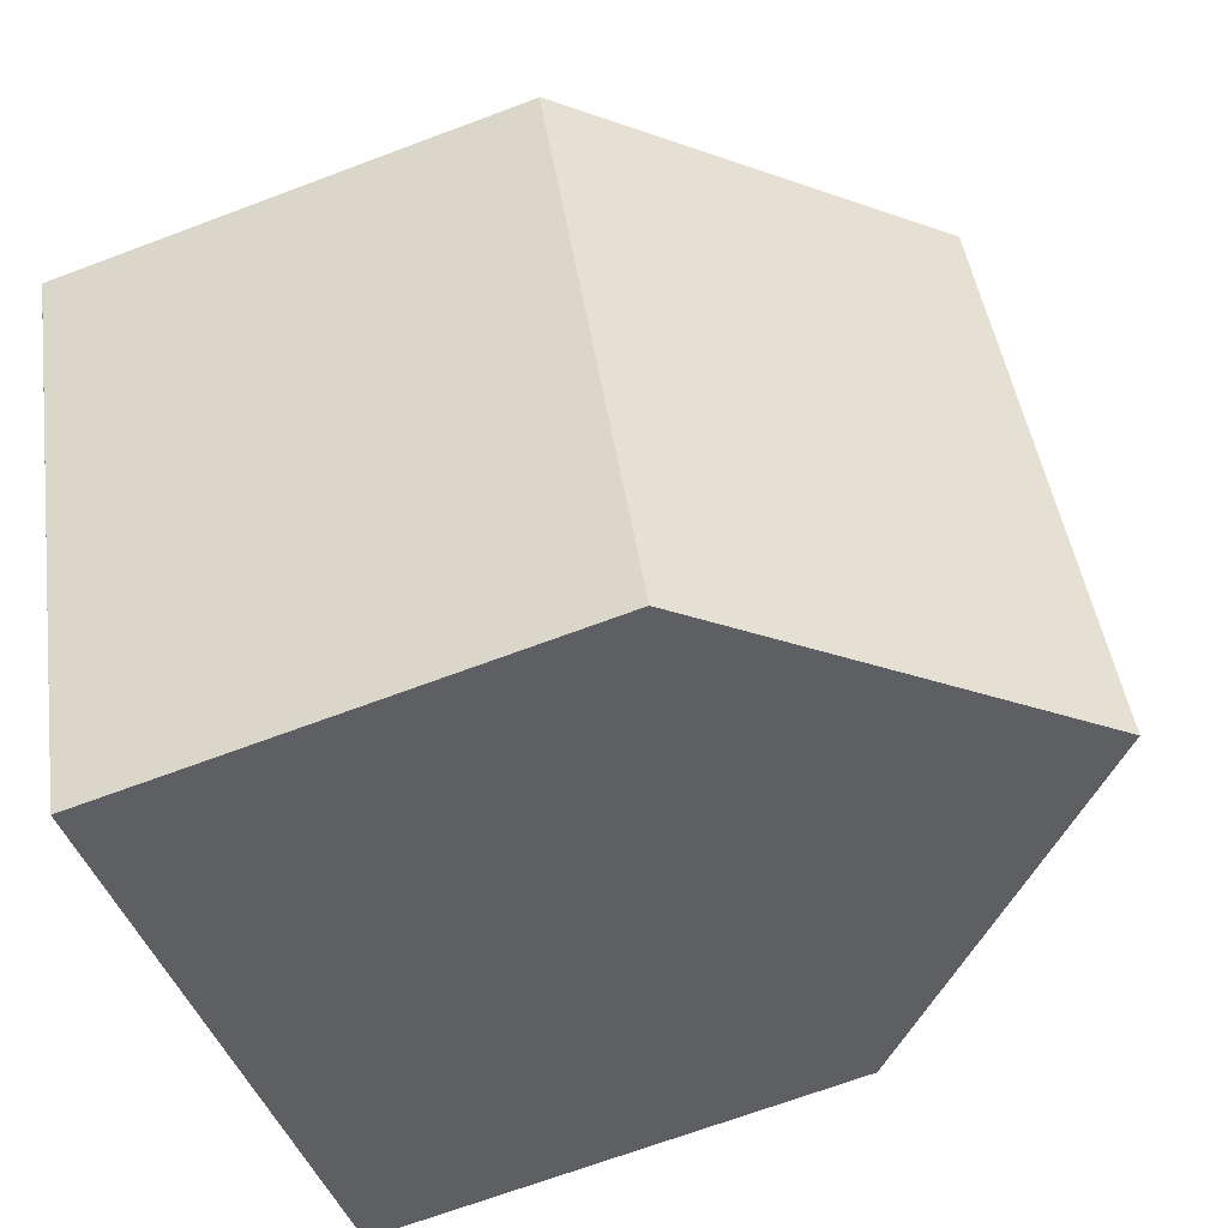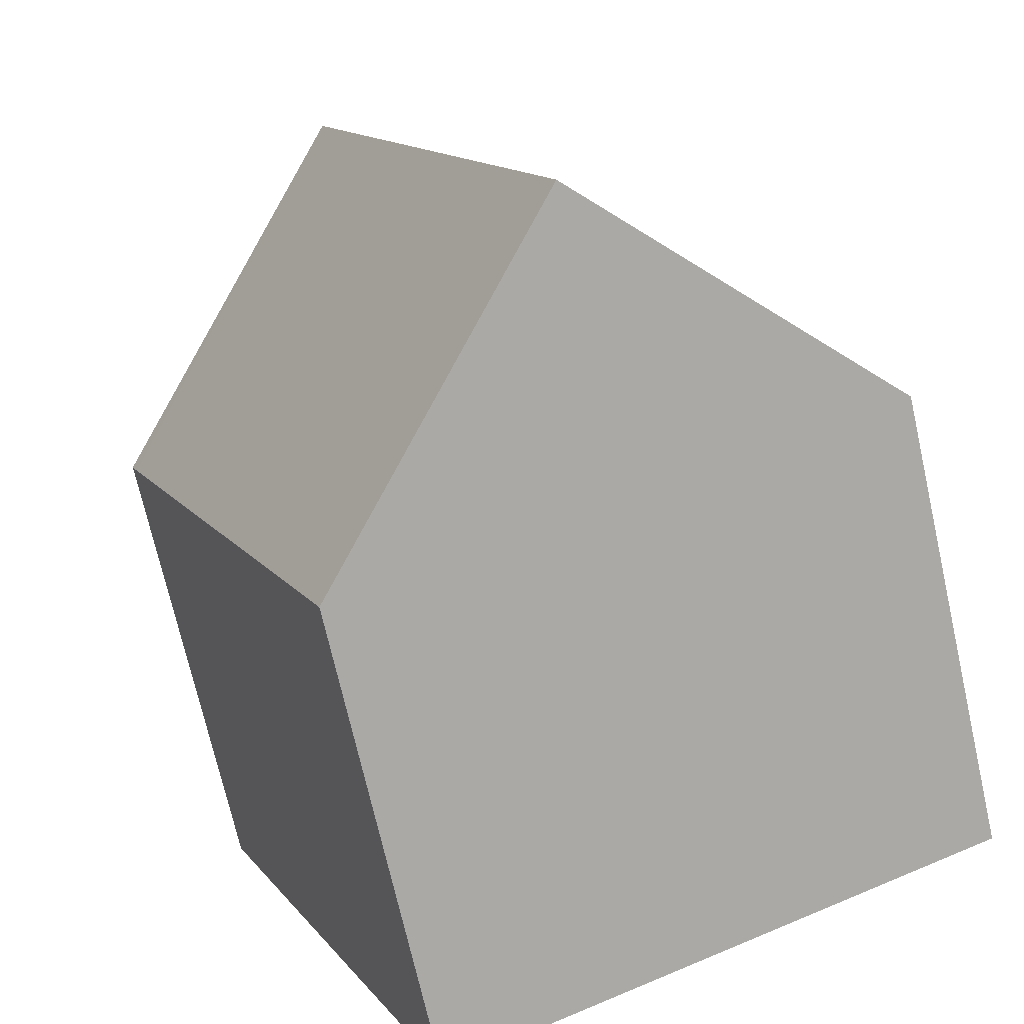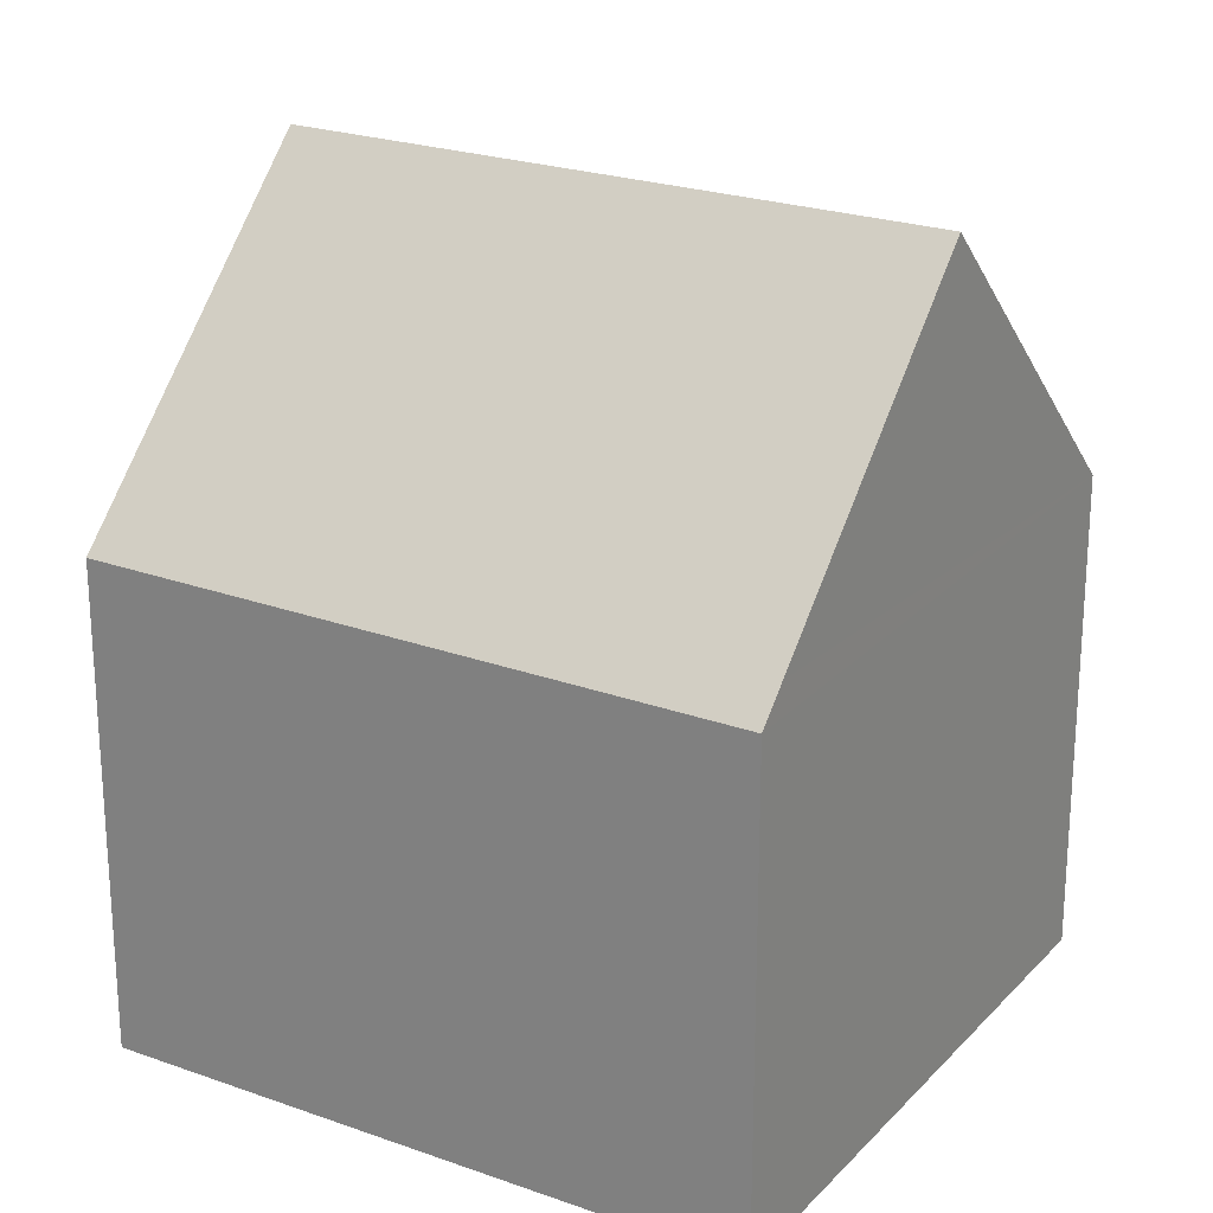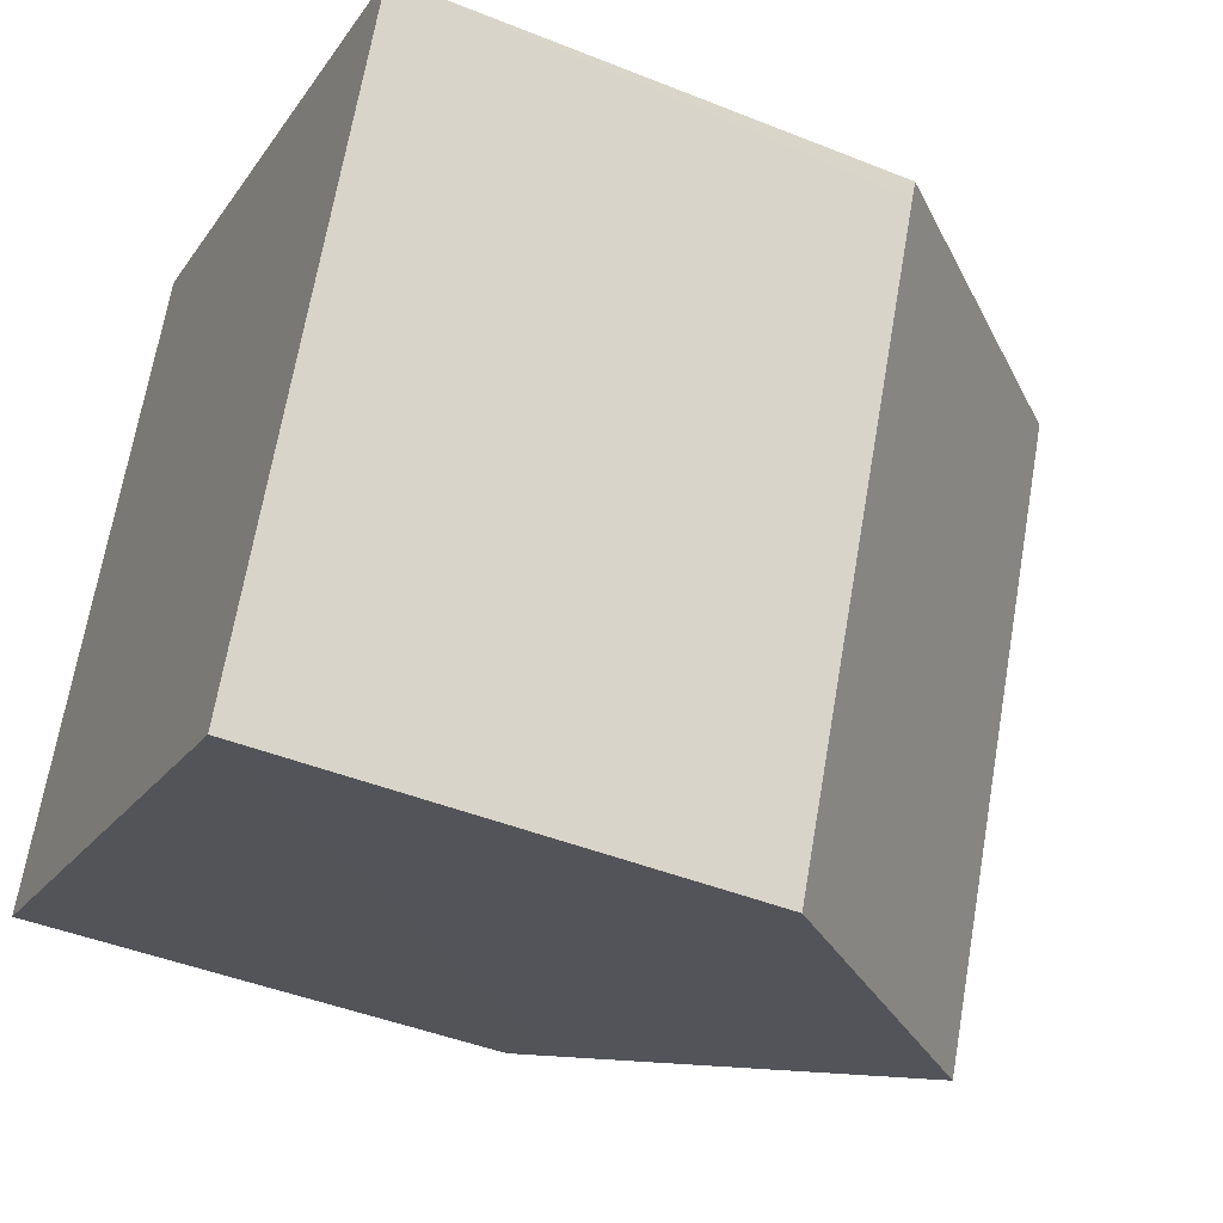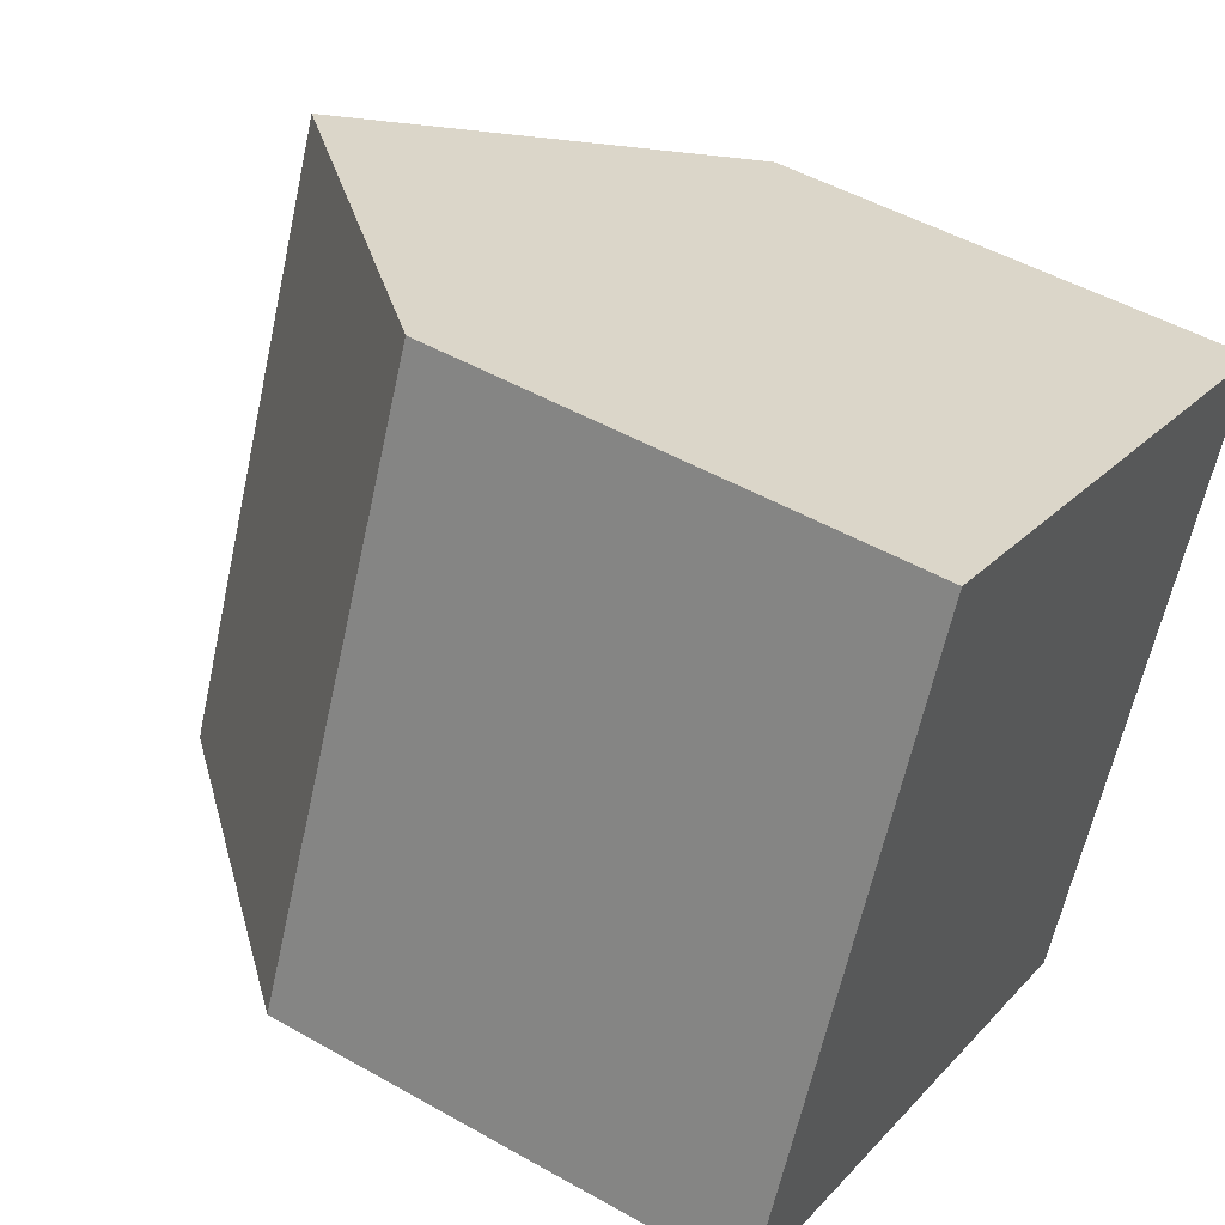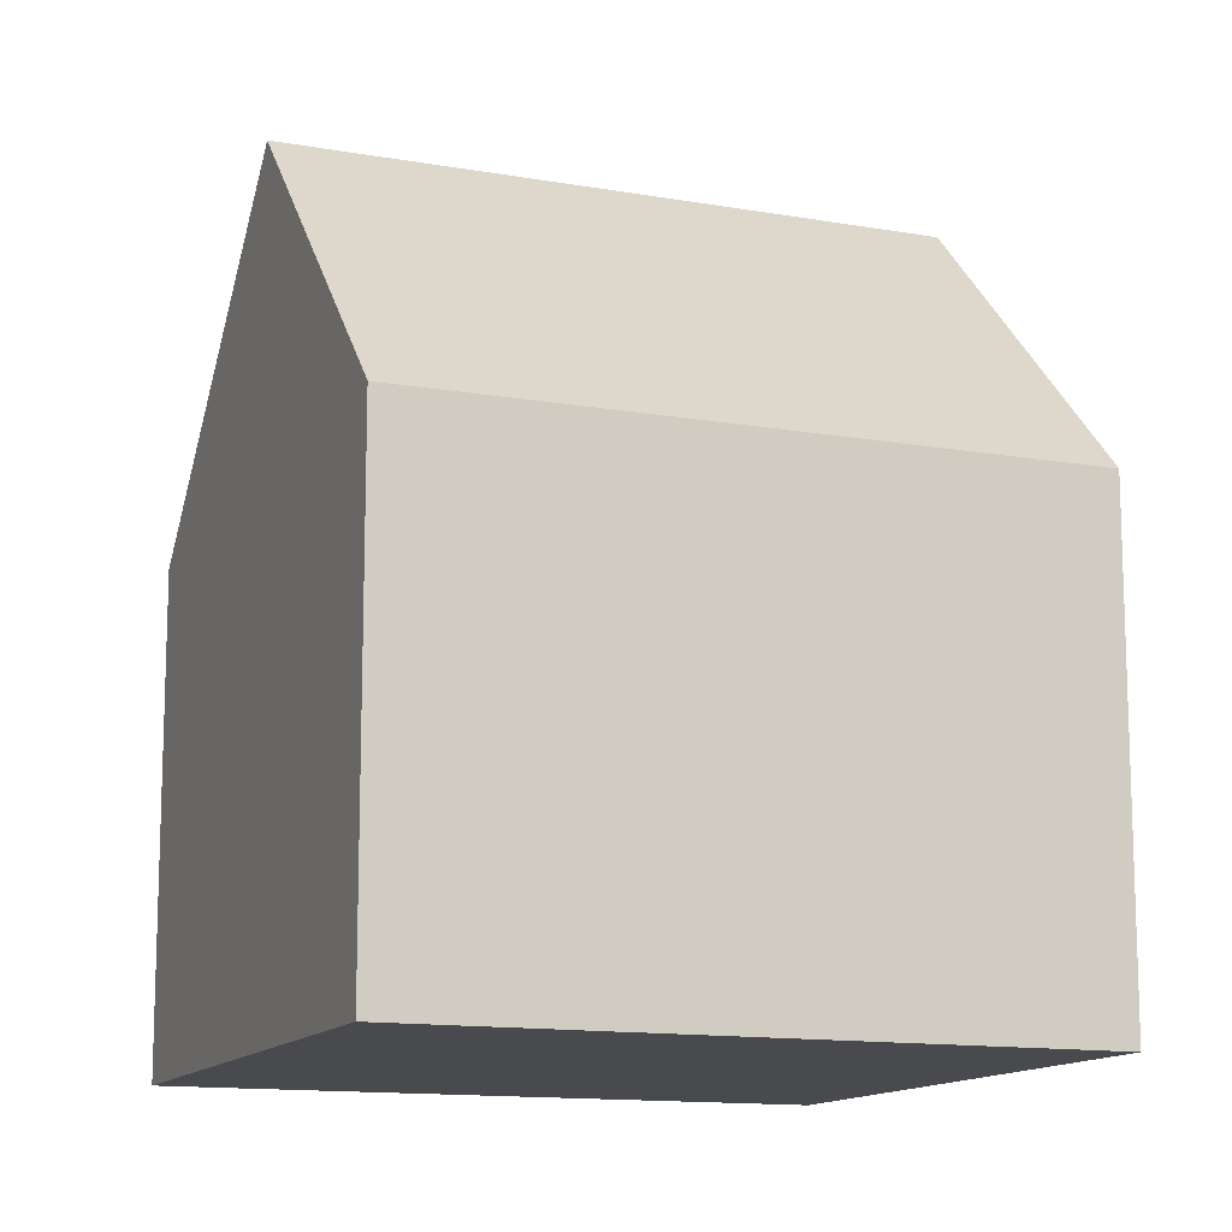
<metadata>
{"format":"obj","ext":"obj","renderer":"f3d","projection":"perspective","resolution":1024,"background":"white","views":[{"elev":-67.9,"azim":110.7,"up":"+Z"},{"elev":-71.6,"azim":-167.3,"up":"+Z"},{"elev":23.4,"azim":-35.8,"up":"+Y"},{"elev":-43.9,"azim":64.7,"up":"+Z"},{"elev":48.6,"azim":-57.6,"up":"+Z"},{"elev":-13.0,"azim":91.3,"up":"+Y"}]}
</metadata>
<code>
v  3.957 10.91 -1.68
v  11.41 6.656 4.7
v  7.923 6.658 -3.363
v  7.531 10.91 6.599
v  11.5 6.658 4.922
v  0.417 7.115 -0.177
v  0 6.669 4.084e-16
v  3.937 7.06 8.117
v  3.531 6.625 8.289
v  0 0 0
v  3.531 -5.076e-16 8.289
v  11.5 -3.014e-16 4.922
v  7.531 -4.041e-16 6.599
v  3.937 -4.97e-16 8.117
v  7.923 2.059e-16 -3.363
v  11.41 -2.878e-16 4.7
v  3.957 1.029e-16 -1.68
v  0.417 1.084e-17 -0.177
g defaultobject
f 1 2 3
f 2 1 4
f 2 4 5
f 6 4 1
f 4 6 7
f 4 7 8
f 8 7 9
f 10 9 7
f 9 10 11
f 8 5 4
f 5 8 9
f 5 9 11
f 5 11 12
f 12 11 13
f 13 11 14
f 12 2 5
f 2 12 3
f 3 12 15
f 15 12 16
f 15 1 3
f 1 15 6
f 6 15 17
f 6 17 7
f 7 17 18
f 7 18 10
f 13 16 12
f 16 13 14
f 16 14 11
f 16 11 10
f 16 10 15
f 15 10 18
f 15 18 17

</code>
